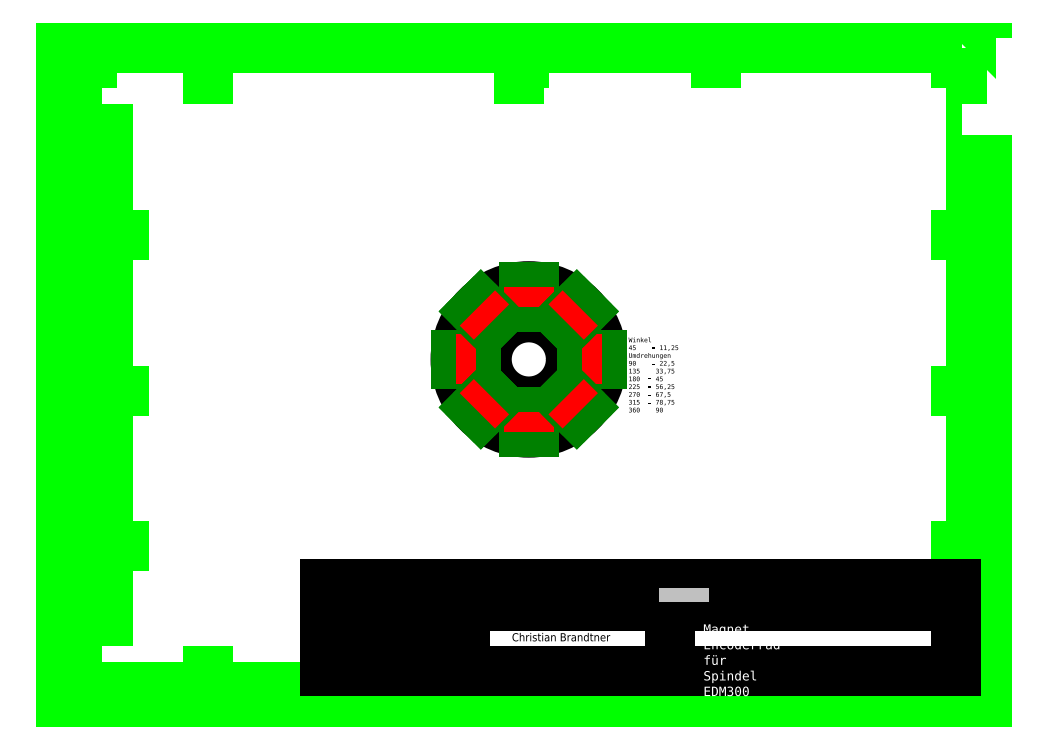
<metadata>
{"format":"dxf","ext":"dxf","renderer":"ezdxf+matplotlib","layout":"modelspace","background":"white","min_lineweight":24,"dpi":150}
</metadata>
<code>
0
SECTION
2
ENTITIES
0
INSERT
8
0
2
DIN-A4-Zeichnungsrahmen
10
-1.29e-14
20
-210
30
0
0
INSERT
8
0
66
     1
2
Title block
10
287
20
-200
30
0
0
ATTRIB
8
Info
10
174.6
20
-177.9
30
0
40
1.738
1
1
7
textstyle77
72
     1
11
175.3
21
-177
31
0
2
7 Sheet
70
     0
74
     2
280
     0
0
ATTRIB
8
Info
10
163.3
20
-177.9
30
0
40
1.738
1
1:1
7
textstyle78
72
     1
11
165.3
21
-177
31
0
2
6 Scale
70
     0
74
     2
280
     0
0
ATTRIB
8
0
10
152.8
20
-177.9
30
0
40
1.738
1

7
textstyle79
72
     1
11
152.8
21
-177
31
0
2
4 Drawing Date
70
     0
74
     2
280
     0
0
ATTRIB
8
Info
10
135.9
20
-177.9
30
0
40
1.738
1
cb
7
textstyle80
72
     1
11
137.4
21
-177
31
0
2
5 Designed
70
     0
74
     2
280
     0
0
ATTRIB
8
0
10
241.1
20
-190.8
30
0
40
2.54
1

7
textstyle81
72
     1
11
241.1
21
-189.5
31
0
2
2 Title
70
     0
74
     2
280
     0
0
ATTRIB
8
0
10
237.2
20
-176.1
30
0
40
1.738
1

7
textstyle82
11
237.2
21
-175.2
31
0
2
1 Customer/Project
70
     0
74
     2
280
     0
0
ATTRIB
8
Info
10
187.1
20
-177.9
30
0
40
1.738
1
1
7
textstyle83
72
     1
11
187.8
21
-177
31
0
2
3 Drawing No.
70
     0
74
     2
280
     0
0
SEQEND
8
0
0
INSERT
8
0
66
     1
2
Revision block
10
129.5
20
-200
30
0
0
ATTRIB
8
0
10
86.15
20
-185.1
30
0
40
1.738
1

7
textstyle84
11
86.15
21
-184.3
31
0
2
7 Rev."C" Discript.
70
     0
74
     2
280
     0
0
ATTRIB
8
0
10
112
20
-185.1
30
0
40
1.738
1

7
textstyle85
72
     1
11
112
21
-184.2
31
0
2
8 Rev."C" by
70
     0
74
     2
280
     0
0
ATTRIB
8
0
10
119.5
20
-185.1
30
0
40
1.738
1

7
textstyle86
72
     1
11
119.5
21
-184.3
31
0
2
9 Rev."C" Date
70
     0
74
     2
280
     0
0
ATTRIB
8
0
10
86.15
20
-181.6
30
0
40
1.738
1

7
textstyle87
11
86.15
21
-180.8
31
0
2
9.1 Rev."D" Discript.
70
     0
74
     2
280
     0
0
ATTRIB
8
0
10
112
20
-181.6
30
0
40
1.738
1

7
textstyle88
72
     1
11
112
21
-180.8
31
0
2
9.2 Rev."D" by
70
     0
74
     2
280
     0
0
ATTRIB
8
0
10
119.5
20
-181.6
30
0
40
1.738
1

7
textstyle89
72
     1
11
119.5
21
-180.7
31
0
2
9.3 Rev."D" Date
70
     0
74
     2
280
     0
0
ATTRIB
8
0
10
86.15
20
-178.1
30
0
40
1.738
1

7
textstyle90
11
86.15
21
-177.2
31
0
2
9.4 Rev."E" Discript.
70
     0
74
     2
280
     0
0
ATTRIB
8
0
10
112
20
-178.1
30
0
40
1.738
1

7
textstyle91
72
     1
11
112
21
-177.3
31
0
2
9.5 Rev."E" by
70
     0
74
     2
280
     0
0
ATTRIB
8
0
10
119.5
20
-178.1
30
0
40
1.738
1

7
textstyle92
72
     1
11
119.5
21
-177.3
31
0
2
9.6 Rev."E" Date
70
     0
74
     2
280
     0
0
ATTRIB
8
0
10
86.15
20
-174.6
30
0
40
1.738
1

7
textstyle93
11
86.15
21
-173.8
31
0
2
9.7 Rev."F" Discript.
70
     0
74
     2
280
     0
0
ATTRIB
8
0
10
112
20
-174.6
30
0
40
1.738
1

7
textstyle94
72
     1
11
112
21
-173.7
31
0
2
9.8 Rev."F" by
70
     0
74
     2
280
     0
0
ATTRIB
8
0
10
119.5
20
-174.6
30
0
40
1.738
1

7
textstyle95
72
     1
11
119.5
21
-173.8
31
0
2
9.9 Rev."F" Date
70
     0
74
     2
280
     0
0
ATTRIB
8
0
10
86.15
20
-191.7
30
0
40
1
1

7
textstyle96
11
86.15
21
-191.2
31
0
2
1 Rev."A" Discript.
70
     0
74
     2
280
     0
0
ATTRIB
8
Info
10
110.5
20
-192.1
30
0
40
1.738
1
cb
7
textstyle97
72
     1
11
112
21
-191.2
31
0
2
2 Rev."A" by
70
     0
74
     2
280
     0
0
ATTRIB
8
0
10
119.5
20
-191.8
30
0
40
1
1

7
textstyle98
72
     1
11
119.5
21
-191.3
31
0
2
3 Rev."A" Date
70
     0
74
     2
280
     0
0
ATTRIB
8
0
10
86.15
20
-188.2
30
0
40
1
1

7
textstyle99
11
86.15
21
-187.7
31
0
2
4 Rev."B" Discript.
70
     0
74
     2
280
     0
0
ATTRIB
8
Info
10
110.5
20
-188.6
30
0
40
1.738
1
cb
7
textstyle100
72
     1
11
112
21
-187.8
31
0
2
5 Rev."B" by
70
     0
74
     2
280
     0
0
ATTRIB
8
0
10
119.5
20
-188.2
30
0
40
1
1

7
textstyle101
72
     1
11
119.5
21
-187.7
31
0
2
6 Rev."B" Date
70
     0
74
     2
280
     0
0
SEQEND
8
0
0
CIRCLE
8
Info
10
150
20
-100
30
0
40
13.5
0
CIRCLE
8
Info
10
150
20
-100
30
0
40
23.5
0
INSERT
8
Magnet
2
Magnet
10
148.4
20
-83.1
30
0
0
INSERT
8
Magnet
2
Magnet
10
148.4
20
-123.4
30
0
0
INSERT
8
Magnet
2
Magnet
10
173.4
20
-101.5
30
0
50
90
0
INSERT
8
Magnet
2
Magnet
10
133
20
-101.5
30
0
50
90
0
INSERT
8
Magnet
2
Magnet
10
136.9
20
-89.12
30
0
50
45
0
INSERT
8
Magnet
2
Magnet
10
165.4
20
-117.6
30
0
50
45
0
INSERT
8
Magnet
2
Magnet
10
132.4
20
-115.4
30
0
50
315
0
INSERT
8
Magnet
2
Magnet
10
160.9
20
-86.93
30
0
50
315
0
MTEXT
8
Bemassung
10
182
20
-93
30
0
40
1
41
0
46
0
71
     1
72
     1
1
\c0;\H1.5;Winkel\P45    = 11,25 Umdrehungen\P90    = 22,5\P135  = 33,75\P180  = 45\P225  = 56,25\P270  = 67,5\P315  = 78,75\P360  = 90\P
7
textstyle102
73
     1
44
1
0
DIMENSION
8
Bemassung
280
     0
10
162.8
20
-95.73
30
0
11
149.4
21
-98.22
31
0
70
    35
71
     5
42
-1
73
     0
74
     0
75
     0
3
QCADDimStyle
15
137.2
25
-104.3
35
0
40
0
0
DIMENSION
8
Bemassung
280
     0
10
126.5
20
-134.5
30
0
11
150
21
-132.6
31
0
70
    32
71
     5
42
-1
73
     0
74
     0
75
     0
3
QCADDimStyle
13
126.5
23
-100
33
0
14
173.5
24
-100
34
0
0
DIMENSION
8
Bemassung
280
     0
10
148.4
20
-72
30
0
11
154
21
-70.12
31
0
70
    32
71
     5
42
-1
73
     0
74
     0
75
     0
3
QCADDimStyle
13
148.4
23
-76.7
33
0
14
151.6
24
-76.7
34
0
0
DIMENSION
8
Bemassung
280
     0
10
157
20
-76.7
30
0
11
155.1
21
-79.9
31
0
70
    32
71
     5
42
-1
73
     0
74
     0
75
     0
3
QCADDimStyle
13
151.6
23
-76.7
33
0
14
151.6
24
-83.1
34
0
50
90
0
MTEXT
8
0
10
206
20
-185
30
0
40
1
41
0
46
0
71
     1
72
     1
1
\H3;Magnet Encoderrad für Spindel EDM300
7
textstyle103
73
     1
44
1
0
LINE
8
0
10
80
20
-124
30
0
11
86
21
-124
31
0
0
LINE
8
0
10
86
20
-124
30
0
11
86
21
-77
31
0
0
LINE
8
0
10
86
20
-77
30
0
11
81
21
-77
31
0
0
LINE
8
0
10
81
20
-77
30
0
11
80
21
-77
31
0
0
LINE
8
0
10
80
20
-77
30
0
11
80
21
-124
31
0
0
DIMENSION
8
Bemassung
280
     0
10
80
20
-70
30
0
11
83
21
-68.12
31
0
70
    32
71
     5
42
-1
73
     0
74
     0
75
     0
3
QCADDimStyle
13
80
23
-77
33
0
14
86
24
-77
34
0
0
DIMENSION
8
Bemassung
280
     0
10
74
20
-77
30
0
11
72.12
21
-100.5
31
0
70
    32
71
     5
42
-1
73
     0
74
     0
75
     0
3
QCADDimStyle
13
80
23
-77
33
0
14
80
24
-124
34
0
50
90
0
VIEWPORT
8
0
10
128.5
20
97.5
30
0
40
314.2
41
222.2
68
     1
69
     1
12
128.5
22
97.5
13
0
23
0
14
10
24
10
15
10
25
10
16
0
26
0
36
1
17
0
27
0
37
0
42
50
43
0
44
0
45
222.2
50
0
51
0
72
   100
90
   557152
1

281
     0
71
     1
74
     0
110
0
120
0
130
0
111
1
121
0
131
0
112
0
122
1
132
0
79
     0
146
0
170
     0
61
     5
348
F7E
292
     1
282
     1
141
0
142
0
63
   256
361
1041
0
ENDSEC
0
EOF

</code>
